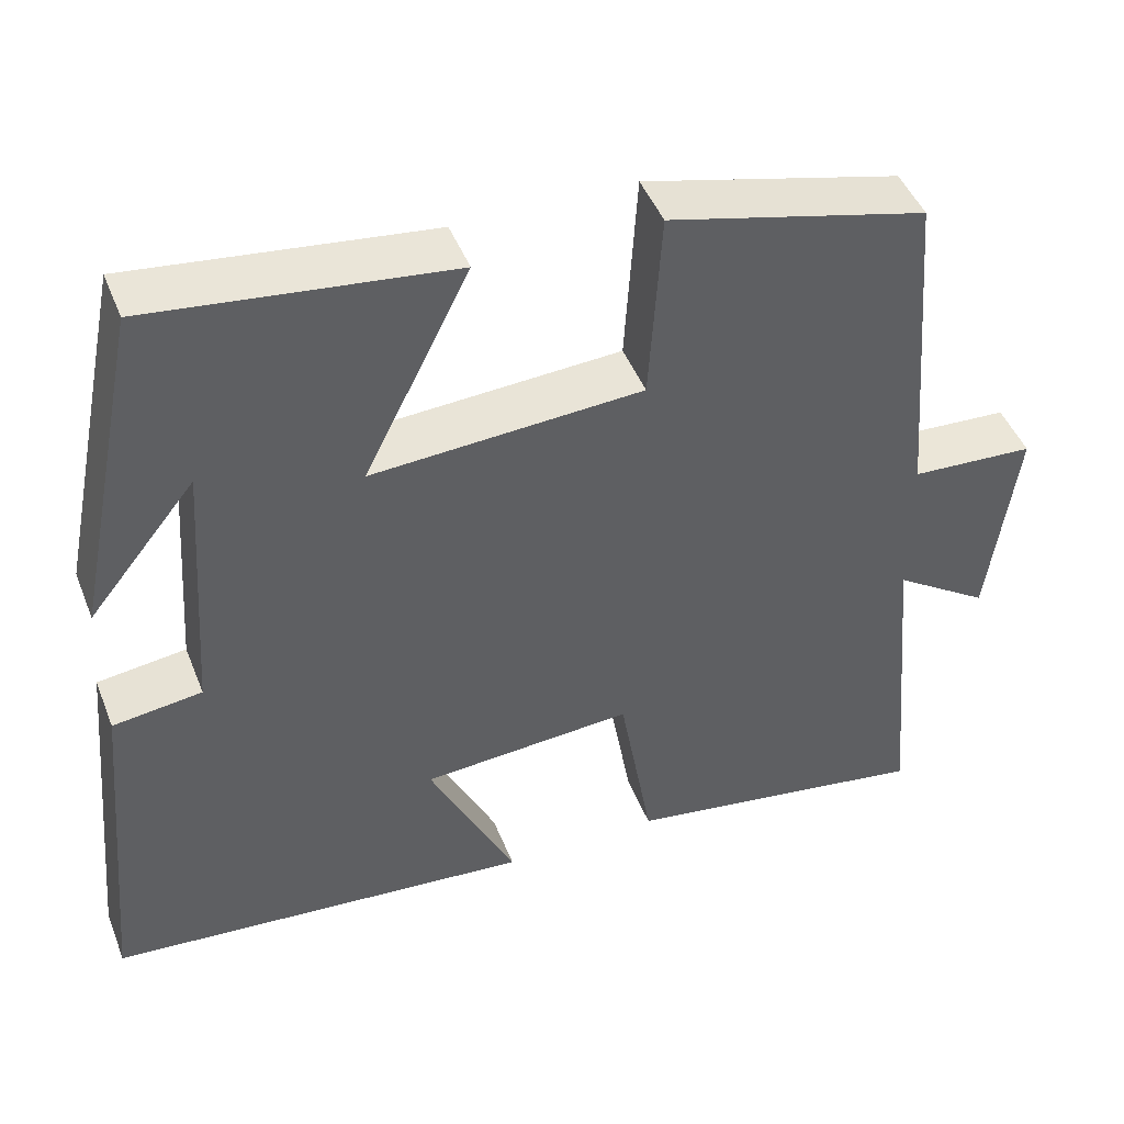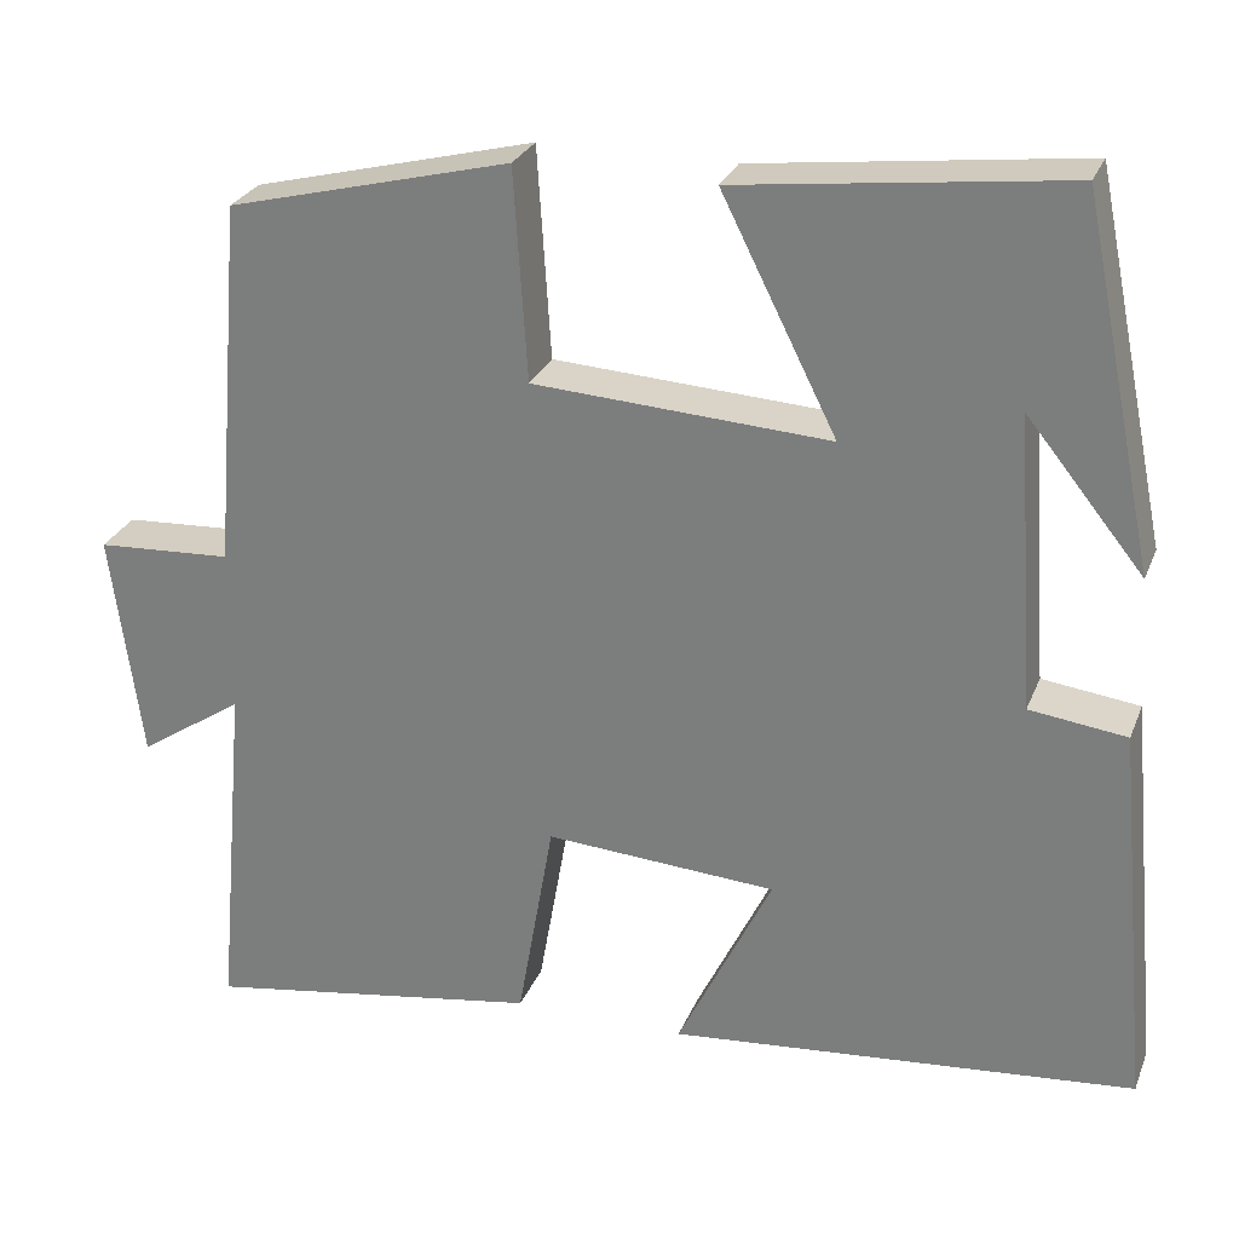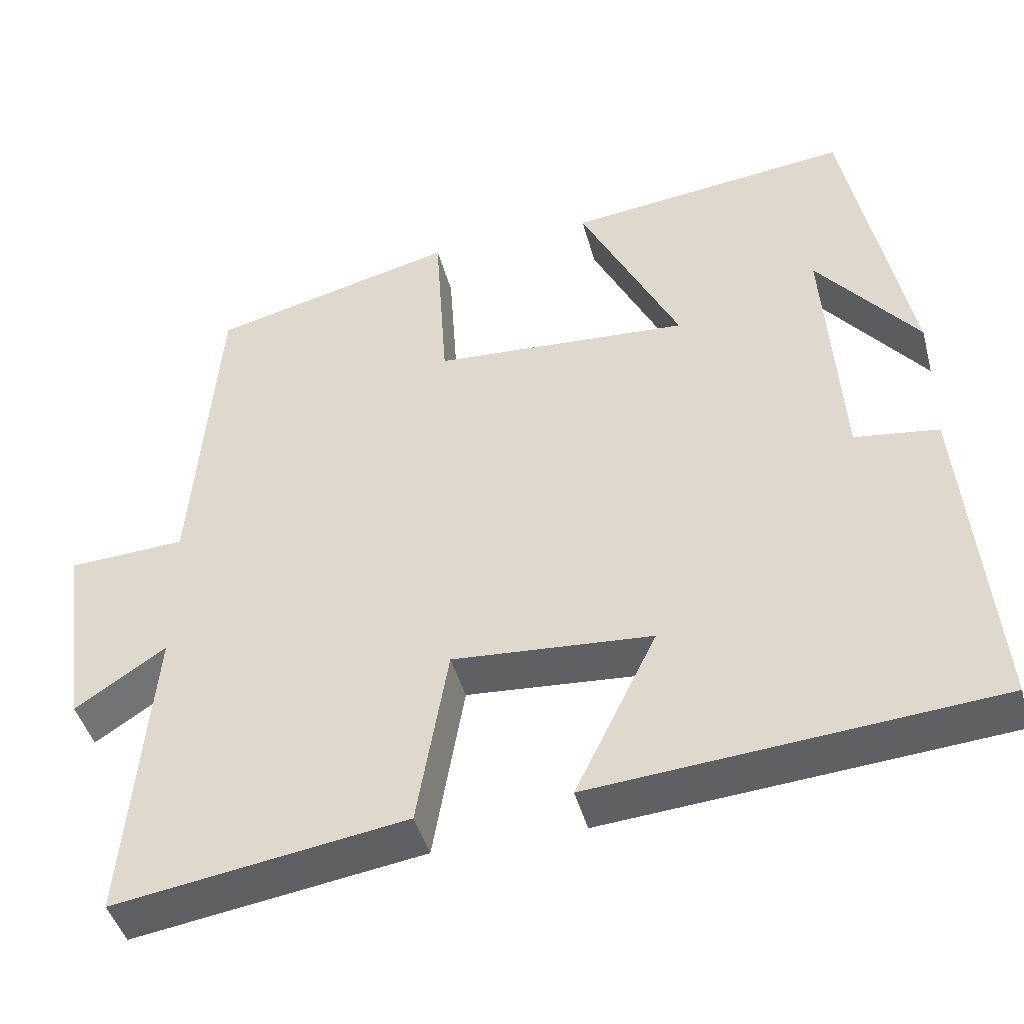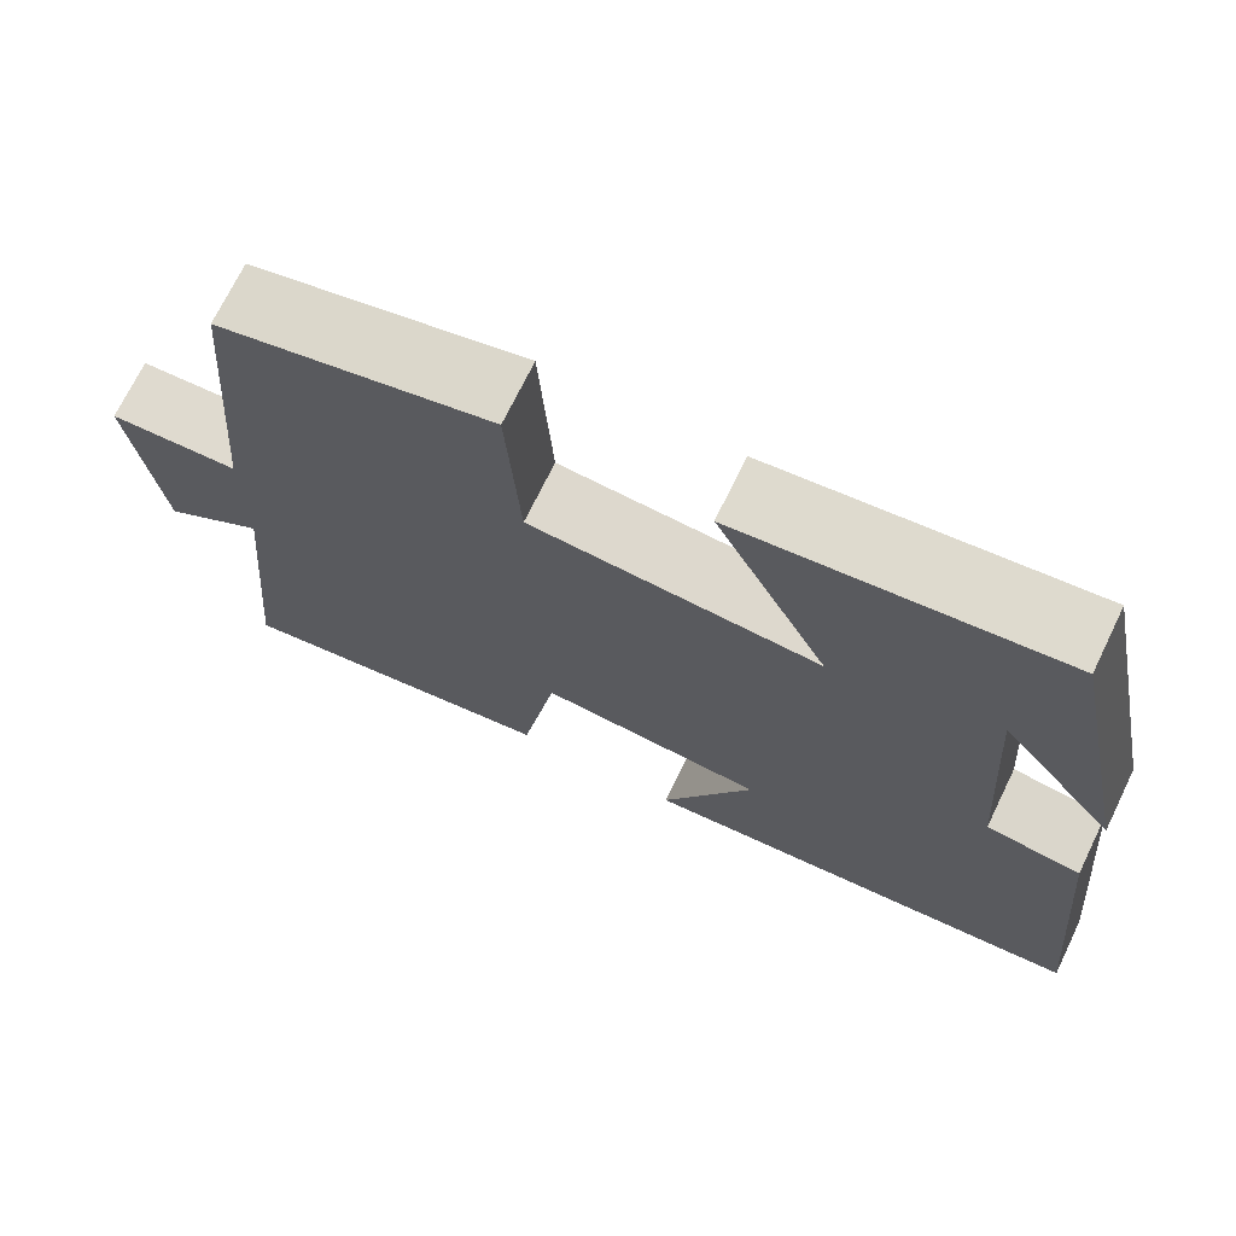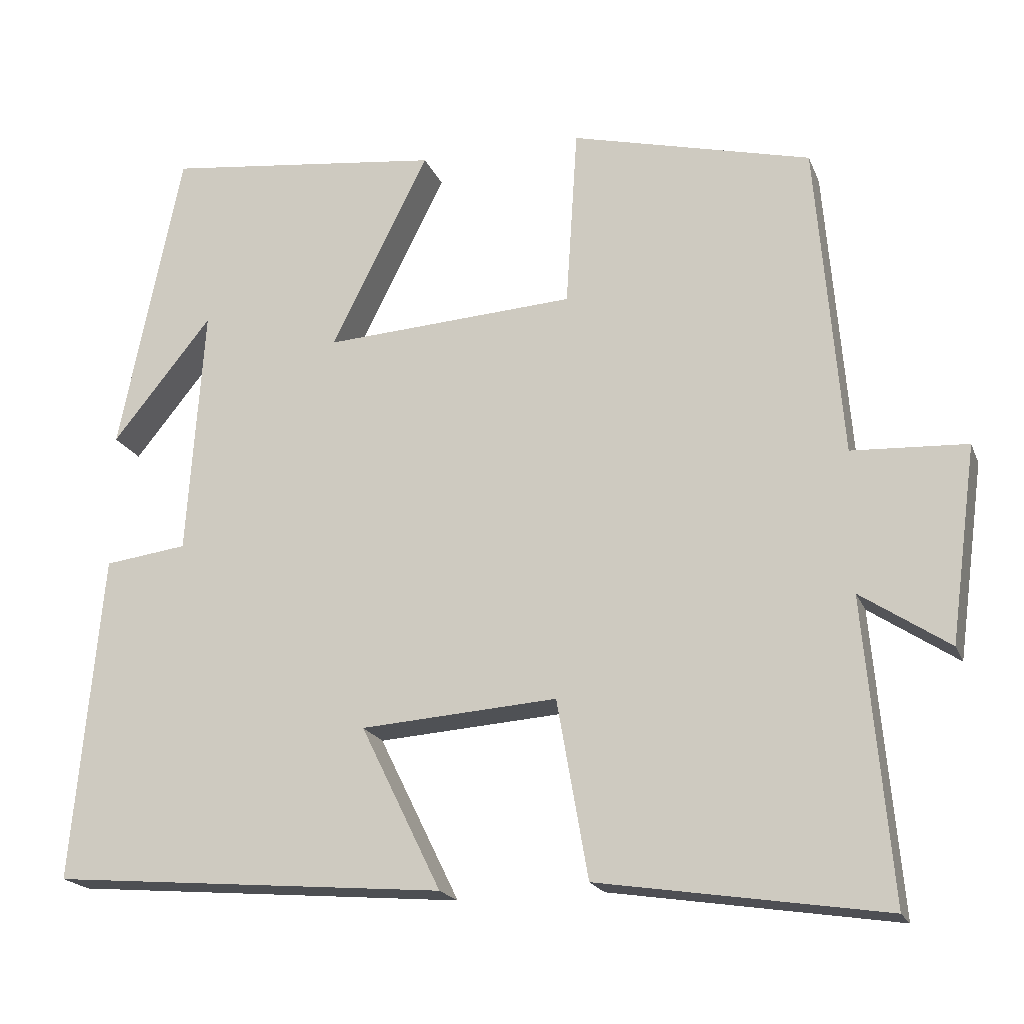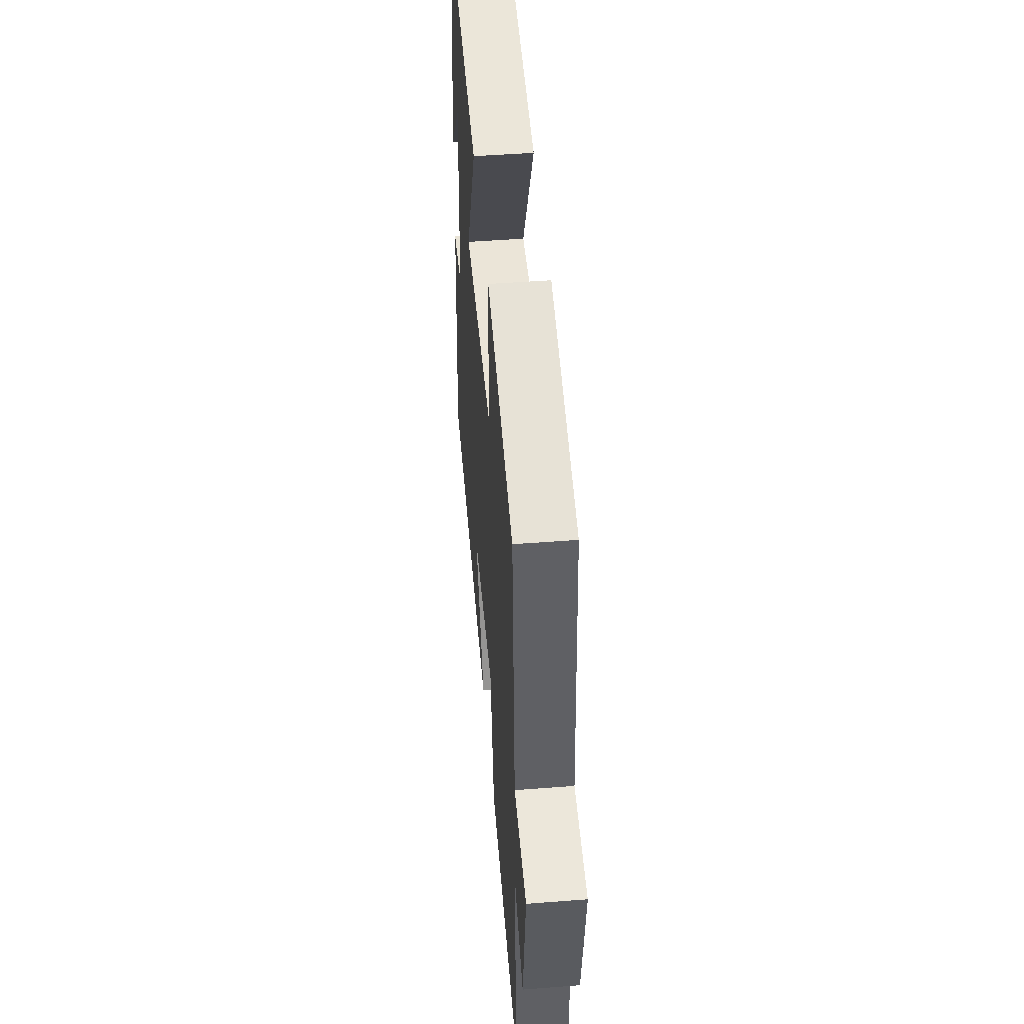
<metadata>
{"format":"obj","ext":"obj","renderer":"f3d","projection":"perspective","resolution":1024,"background":"white","views":[{"elev":45.8,"azim":-20.9,"up":"+Z"},{"elev":26.9,"azim":-161.4,"up":"+Z"},{"elev":-43.7,"azim":-165.2,"up":"+Z"},{"elev":71.2,"azim":-154.1,"up":"+Z"},{"elev":-19.2,"azim":17.4,"up":"+Z"},{"elev":49.3,"azim":85.1,"up":"+Z"}]}
</metadata>
<code>
v 0.534 0.07 -0.557
v 0.163 0.07 -0.5
v 0.123 0.07 -0.27
v -0.131 0.07 -0.288
v -0.027 0.07 -0.5
v -0.539 0.07 -0.457
v -0.5 0.07 -0.034
v -0.393 0.07 -0.02
v -0.371 0.07 0.304
v -0.5 0.07 0.144
v -0.419 0.07 0.543
v -0.058 0.07 0.5
v -0.185 0.07 0.247
v 0.141 0.07 0.267
v 0.156 0.07 0.5
v 0.467 0.07 0.422
v 0.5 0.07 0.015
v 0.649 0.07 0.007
v 0.615 0.07 -0.245
v 0.5 0.07 -0.169
v 0.534 0 -0.557
v 0.163 0 -0.5
v 0.123 0 -0.27
v -0.131 0 -0.288
v -0.027 0 -0.5
v -0.539 0 -0.457
v -0.5 0 -0.034
v -0.393 0 -0.02
v -0.371 0 0.304
v -0.5 0 0.144
v -0.419 0 0.543
v -0.058 0 0.5
v -0.185 0 0.247
v 0.141 0 0.267
v 0.156 0 0.5
v 0.467 0 0.422
v 0.5 0 0.015
v 0.649 0 0.007
v 0.615 0 -0.245
v 0.5 0 -0.169
f 17 18 19 20
f 15 16 17 20
f 14 15 20 1
f 13 14 1
f 11 12 13
f 9 10 11
f 9 11 13
f 8 9 13
f 5 6 7 8
f 4 5 8
f 3 4 8 13
f 1 2 3
f 1 3 13
f 40 39 38 37
f 40 37 36 35
f 21 40 35 34
f 21 34 33
f 33 32 31
f 31 30 29
f 33 31 29
f 33 29 28
f 28 27 26 25
f 28 25 24
f 33 28 24 23
f 23 22 21
f 33 23 21
f 1 21 22 2
f 2 22 23 3
f 3 23 24 4
f 4 24 25 5
f 5 25 26 6
f 6 26 27 7
f 7 27 28 8
f 8 28 29 9
f 9 29 30 10
f 10 30 31 11
f 11 31 32 12
f 12 32 33 13
f 13 33 34 14
f 14 34 35 15
f 15 35 36 16
f 16 36 37 17
f 17 37 38 18
f 18 38 39 19
f 19 39 40 20
f 20 40 21 1

</code>
